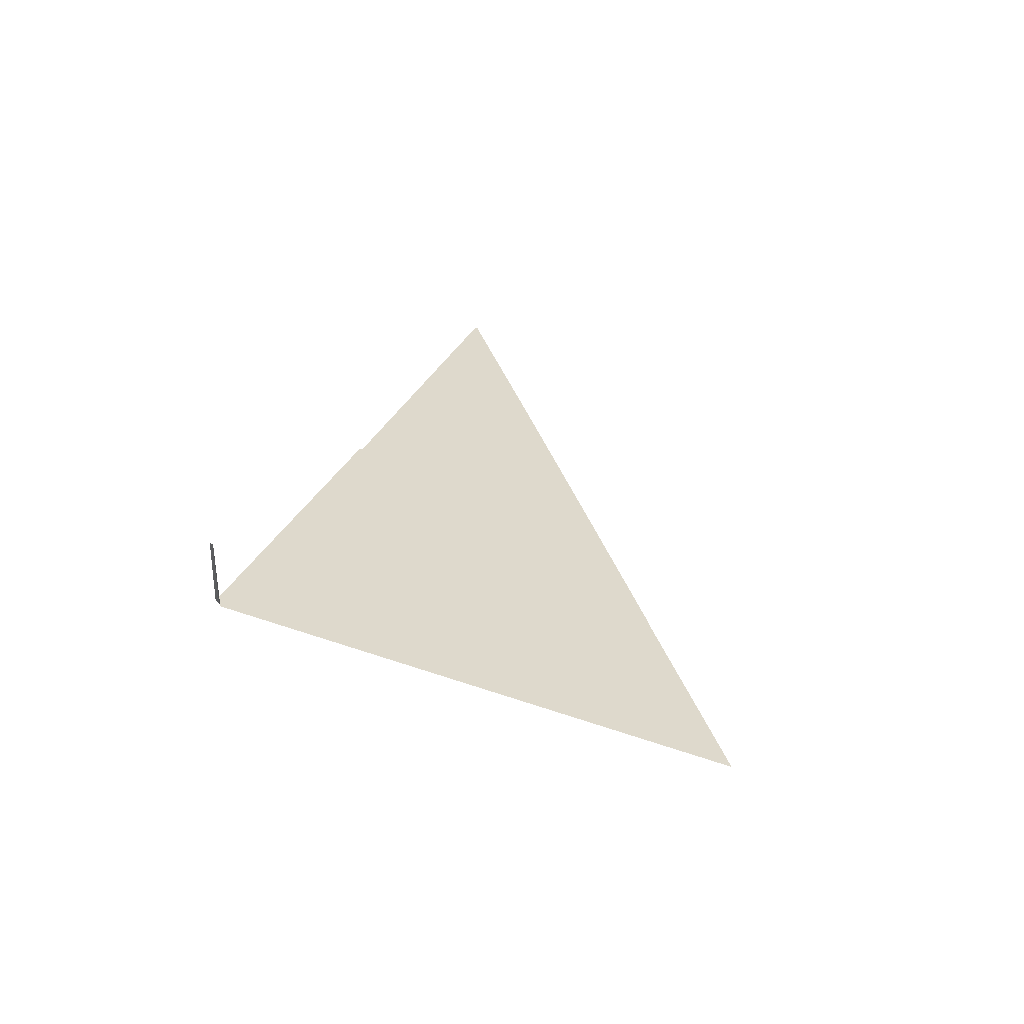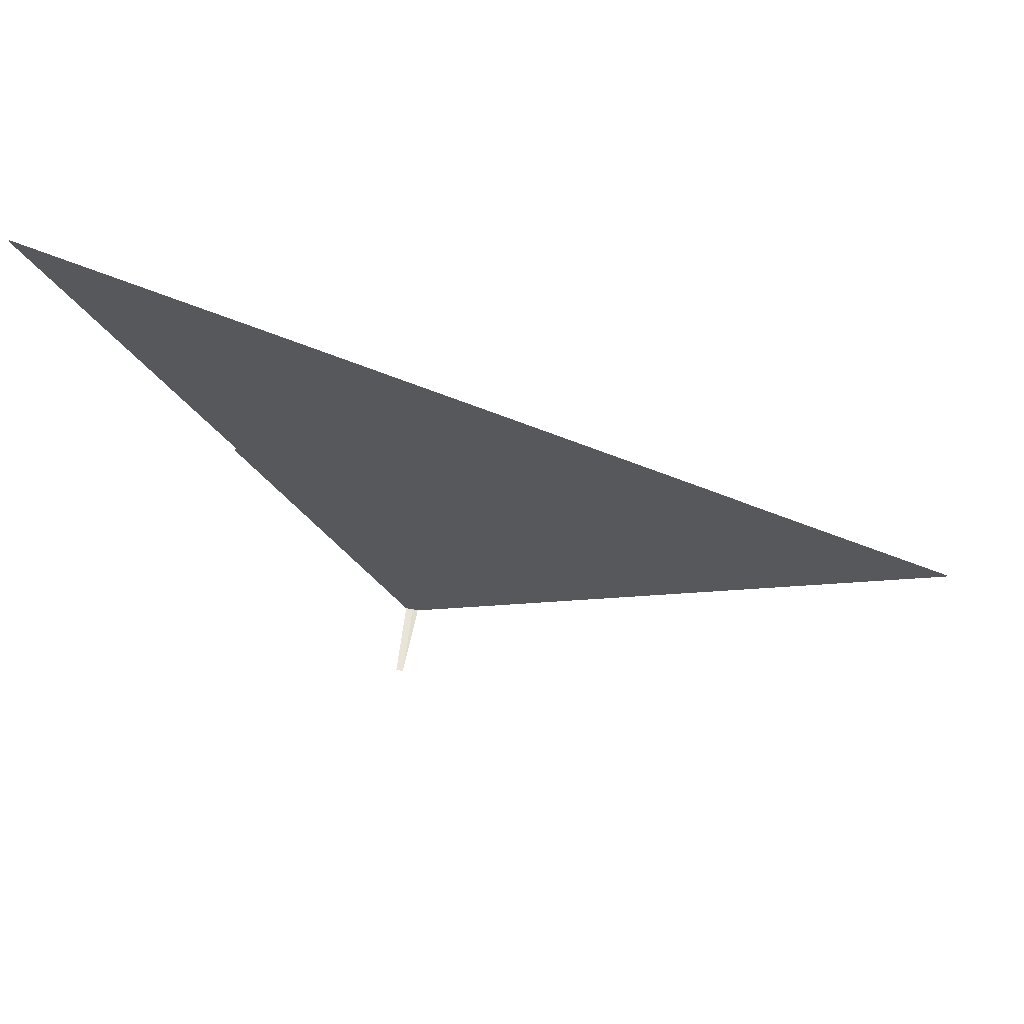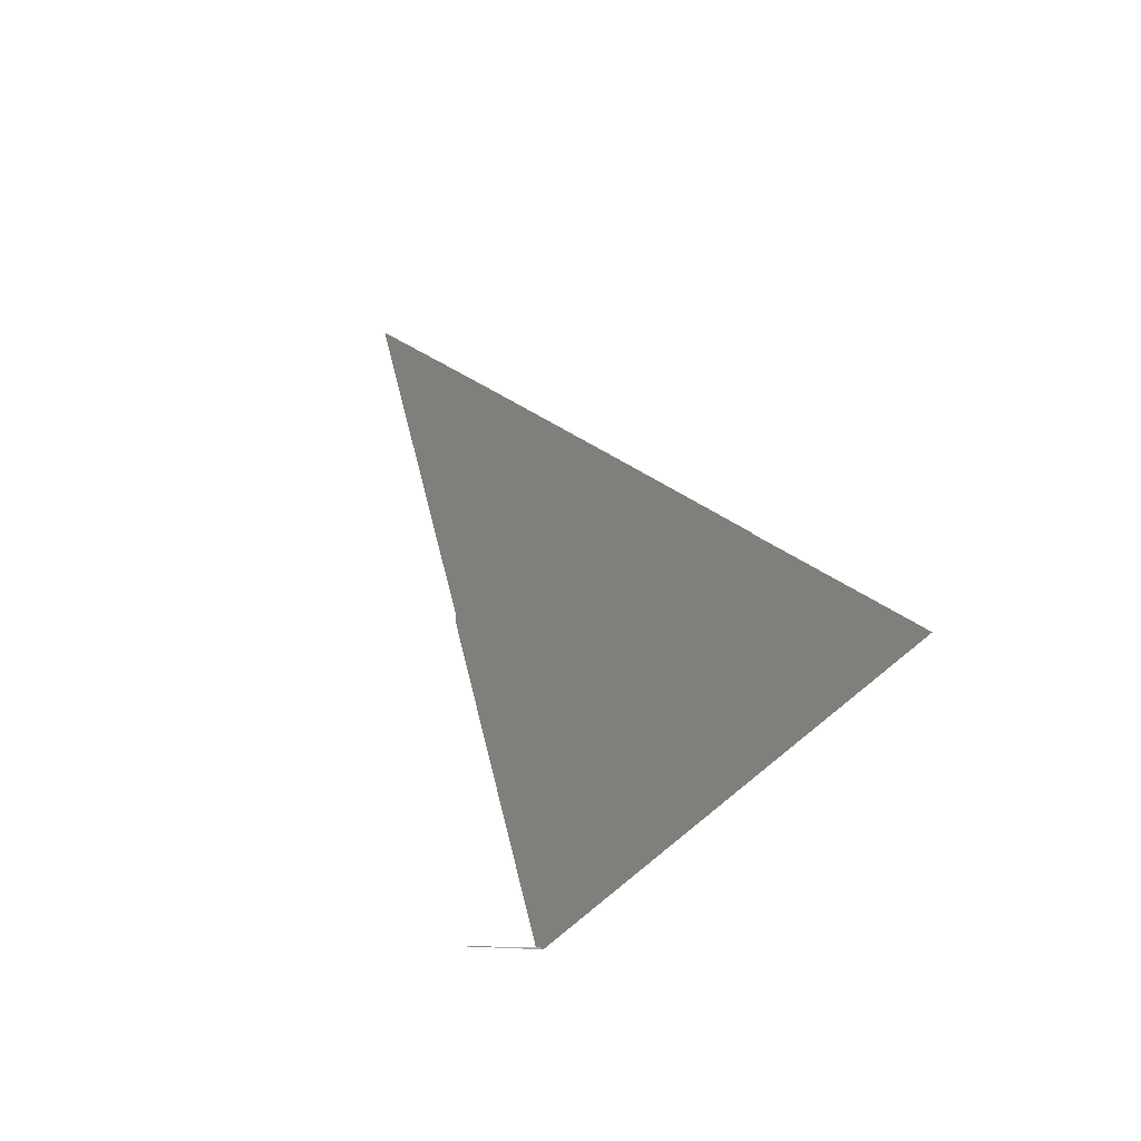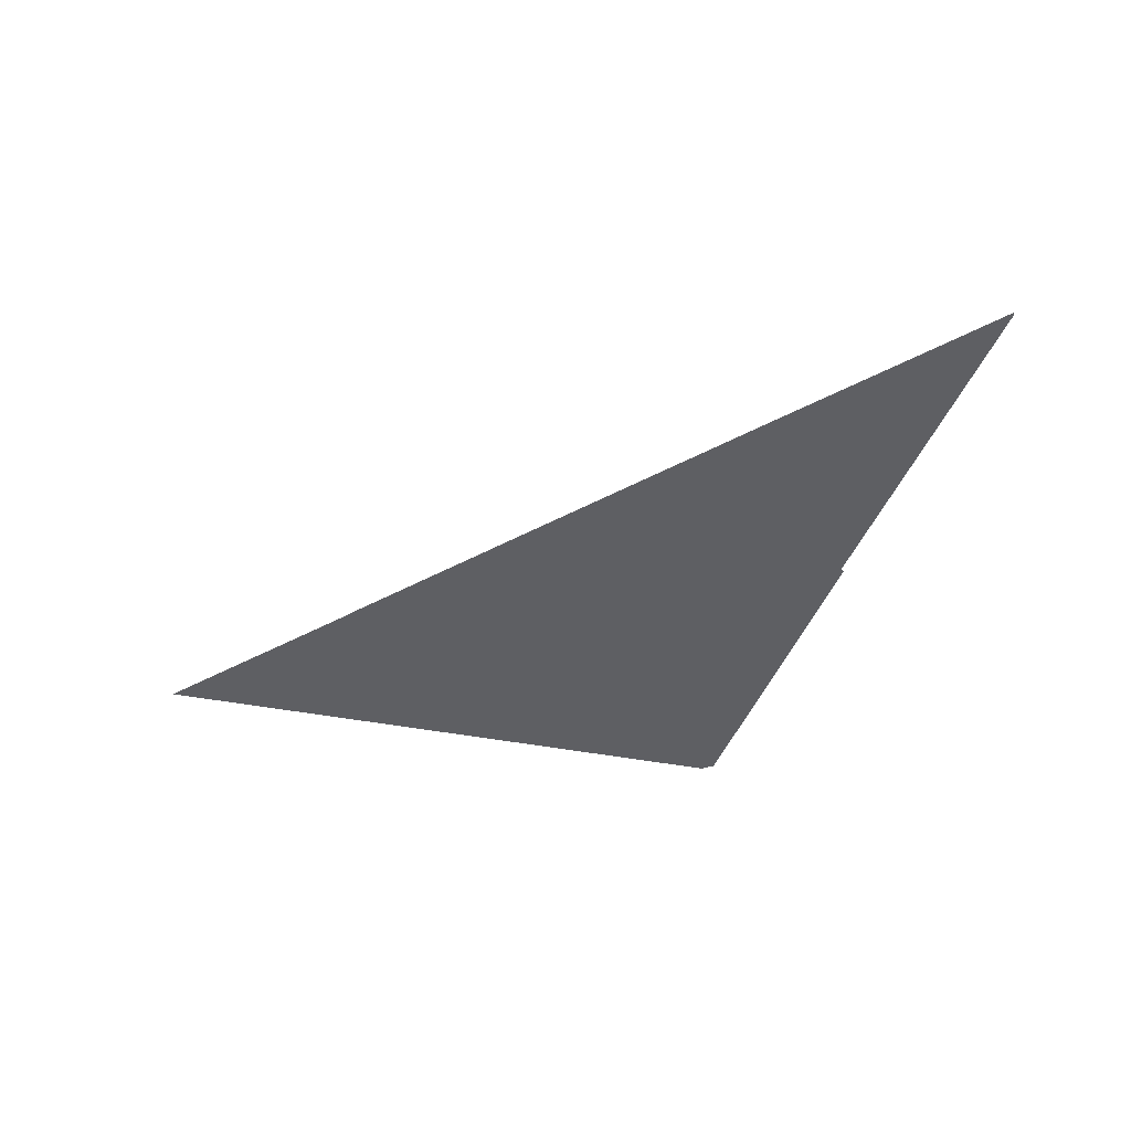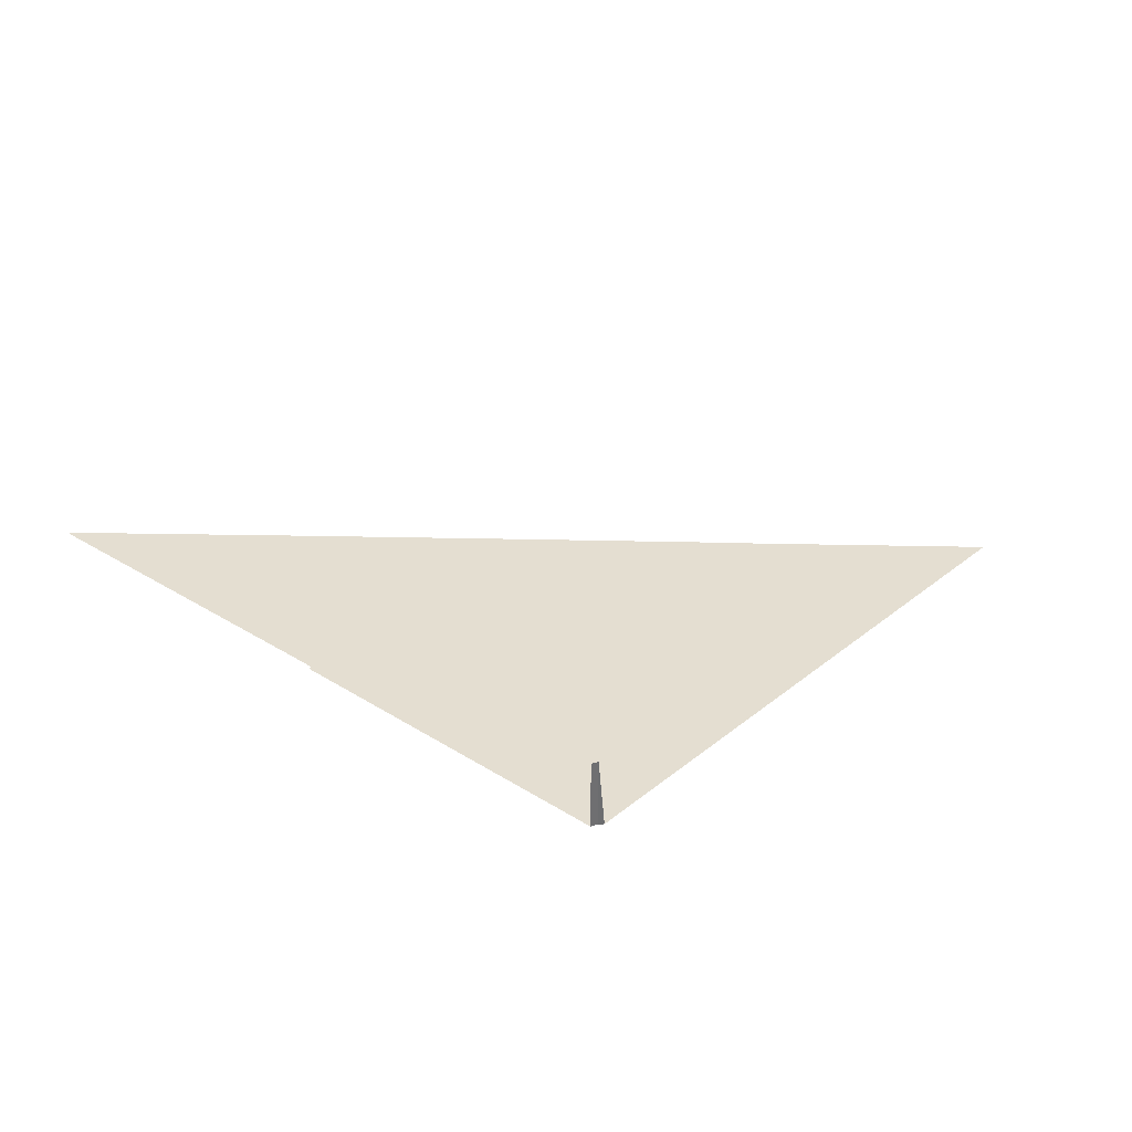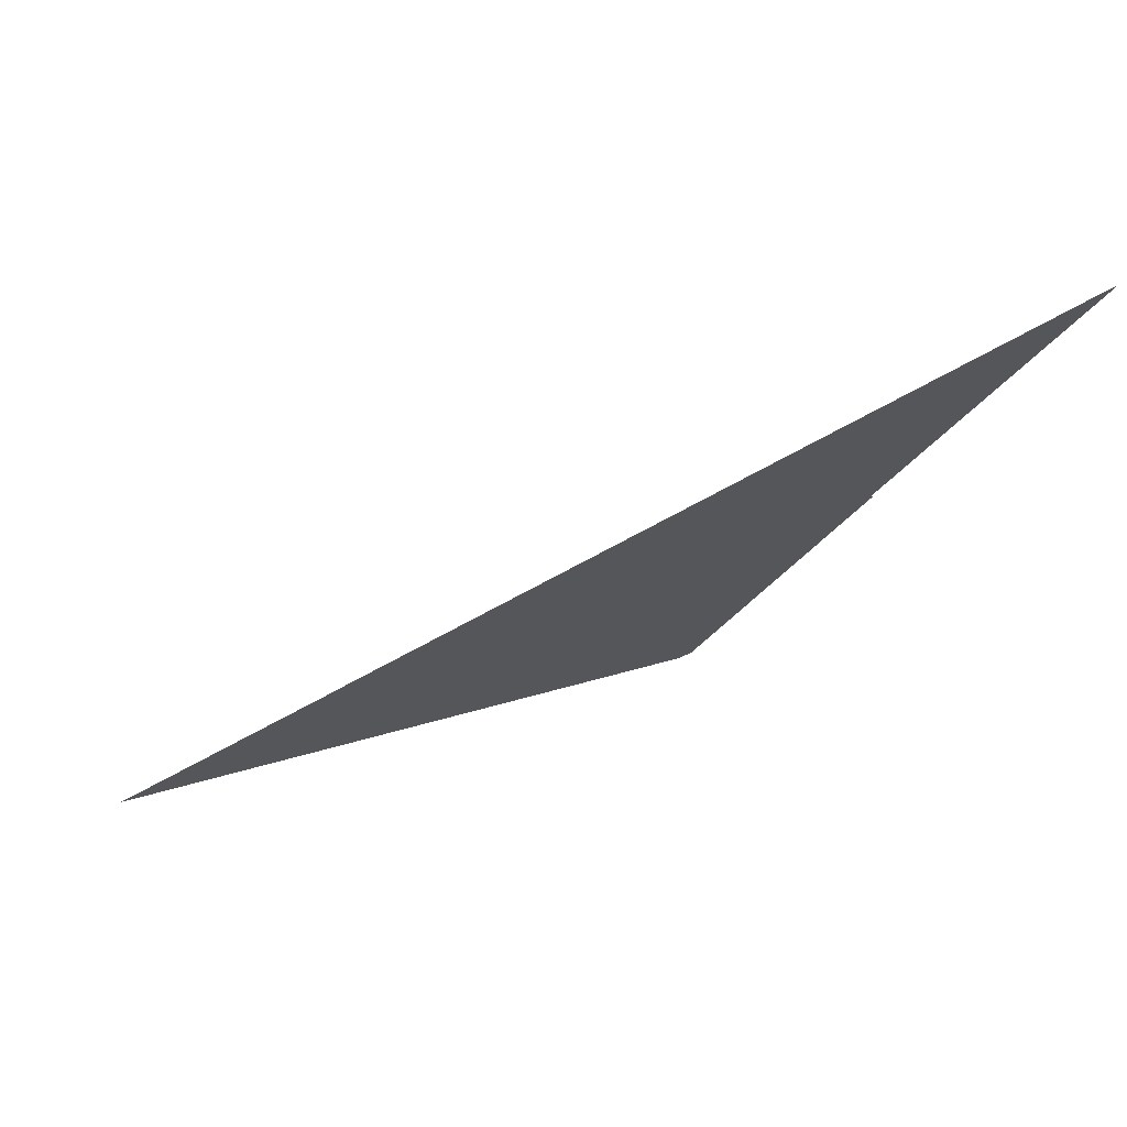
<metadata>
{"format":"obj","ext":"obj","renderer":"f3d","projection":"perspective","resolution":1024,"background":"white","views":[{"elev":32.0,"azim":48.5,"up":"+Z"},{"elev":61.6,"azim":6.9,"up":"+Y"},{"elev":-10.0,"azim":58.9,"up":"+Y"},{"elev":-40.8,"azim":-172.1,"up":"+Z"},{"elev":36.5,"azim":-24.6,"up":"+Z"},{"elev":72.2,"azim":159.3,"up":"+Y"}]}
</metadata>
<code>
o LM_inserts_L28_PF
v 529 657.3 35.32
v 532.3 657.1 35.32
v 532.3 657.1 0.03
v 532.3 657.1 0.03
v 532.3 657.1 35.32
v 535 656.1 0.03
v 529 657.3 0.03
v 529 657.3 35.32
v 532.3 657.1 0.03
v 662.2 707 0.03
v 532.3 657.1 0.03
v 535 656.1 0.03
v 663.5 706.5 0.03
v 532.3 657.1 0.03
v 662.2 707 0.03
v 559.5 757.4 0.03
v 529 657.3 0.03
v 532.3 657.1 0.03
v 455.4 805.9 0.03
v 792.1 756.9 0.03
v 456.7 807.8 0.03
v 559.5 757.4 0.03
v 689.4 807.3 0.03
v 455.4 805.9 0.03
v 532.3 657.1 0.03
v 455.9 806.4 0.03
v 455.9 806.4 0.03
v 456.2 806.9 0.03
v 456.2 806.9 0.03
v 532.3 657.1 0.03
v 456.5 807.4 0.03
v 456.5 807.4 0.03
v 559.5 757.4 0.03
v 662.2 707 0.03
v 586.6 857.8 0.03
v 586.6 857.8 0.03
v 456.7 807.8 0.03
v 559.5 757.4 0.03
v 586.6 857.8 0.03
v 689.4 807.6 0.03
v 586.8 858.2 0.03
v 380.7 957.7 0.03
v 456.7 807.8 0.03
v 586.6 857.8 0.03
v 483.9 908.2 0.03
v 484 908.6 0.03
v 483.9 908.2 0.03
v 381.1 958.6 0.03
v 456.7 807.8 0.03
v 483.9 908.2 0.03
v 381.1 958.6 0.03
f 3 2 1
f 6 5 4
f 9 8 7
f 12 11 10
f 13 12 10
f 16 15 14
f 19 18 17
f 10 20 13
f 22 11 21
f 23 20 10
f 26 25 24
f 28 11 27
f 31 30 29
f 21 11 32
f 35 34 33
f 23 10 36
f 39 38 37
f 40 23 36
f 36 41 40
f 32 42 21
f 45 44 43
f 41 36 46
f 46 36 47
f 50 49 48
f 42 51 21
f 47 51 46

</code>
